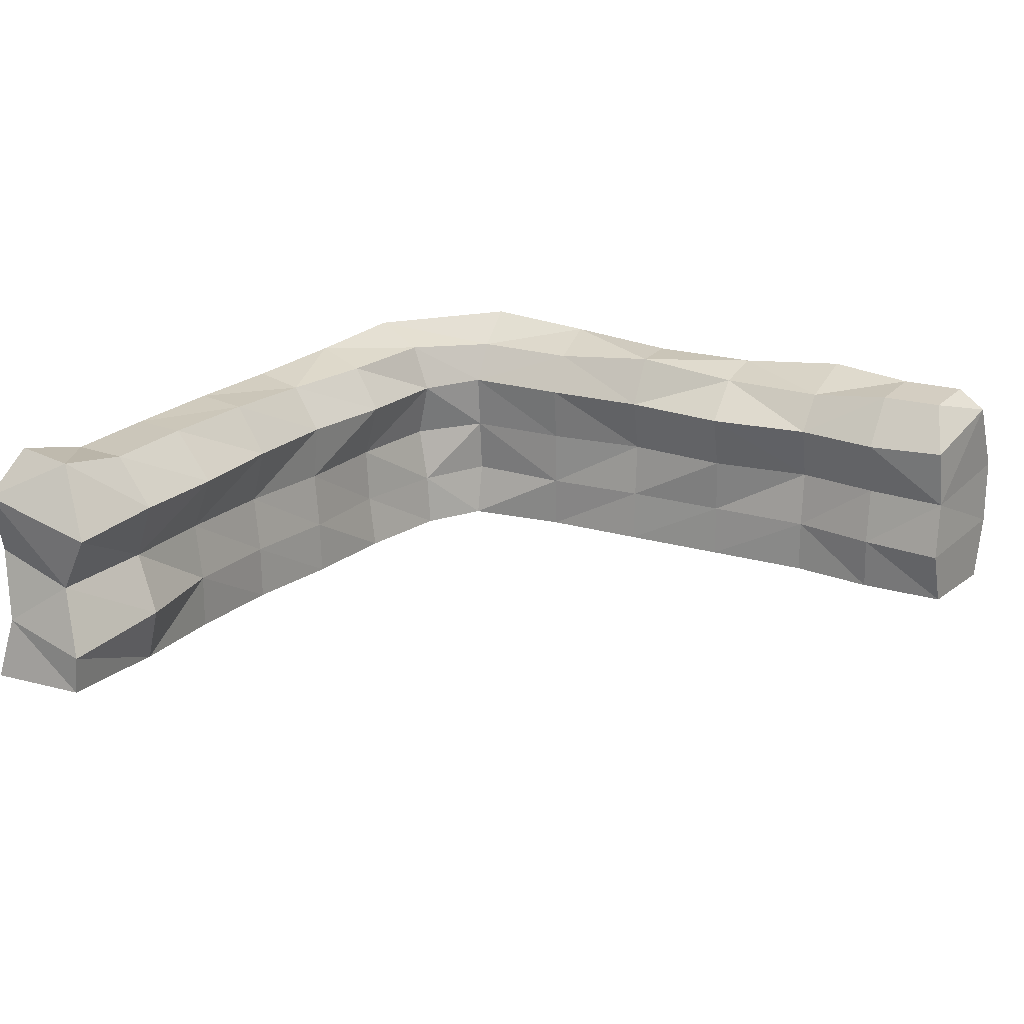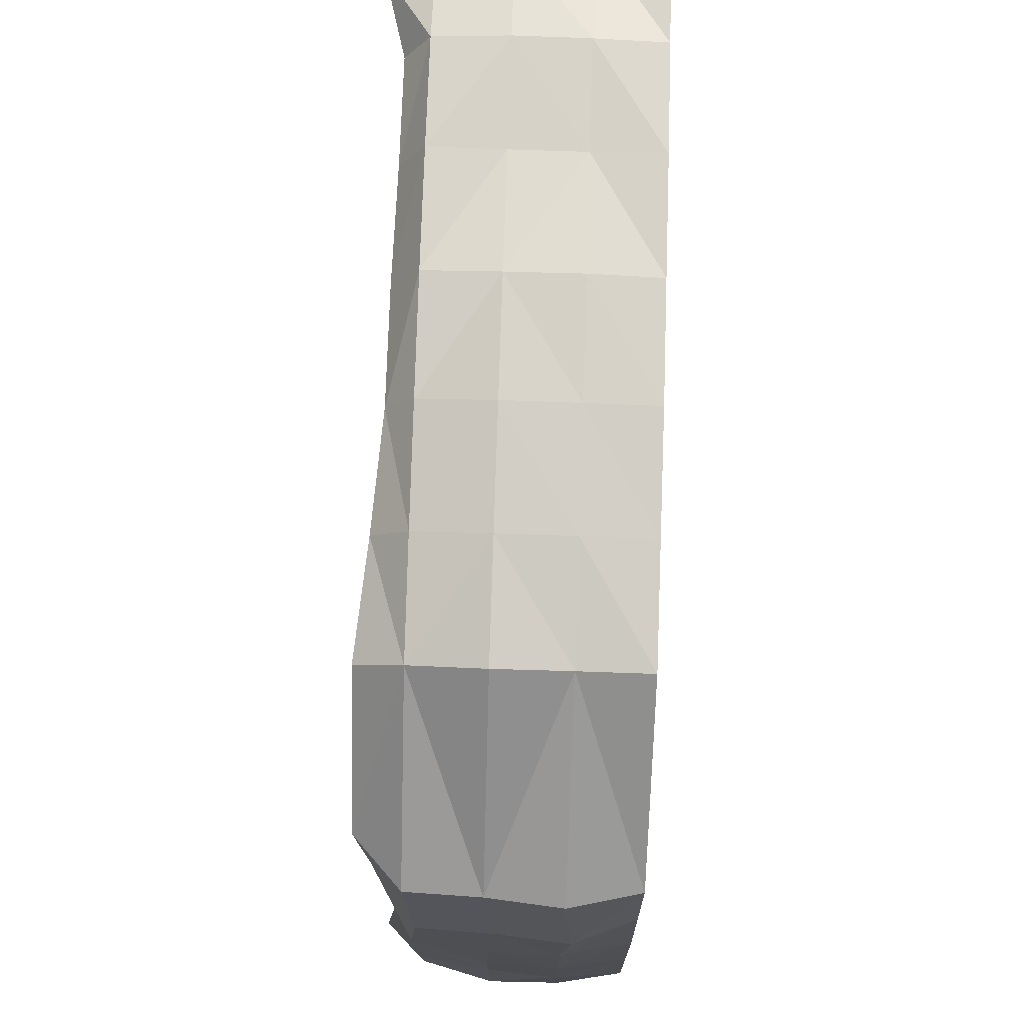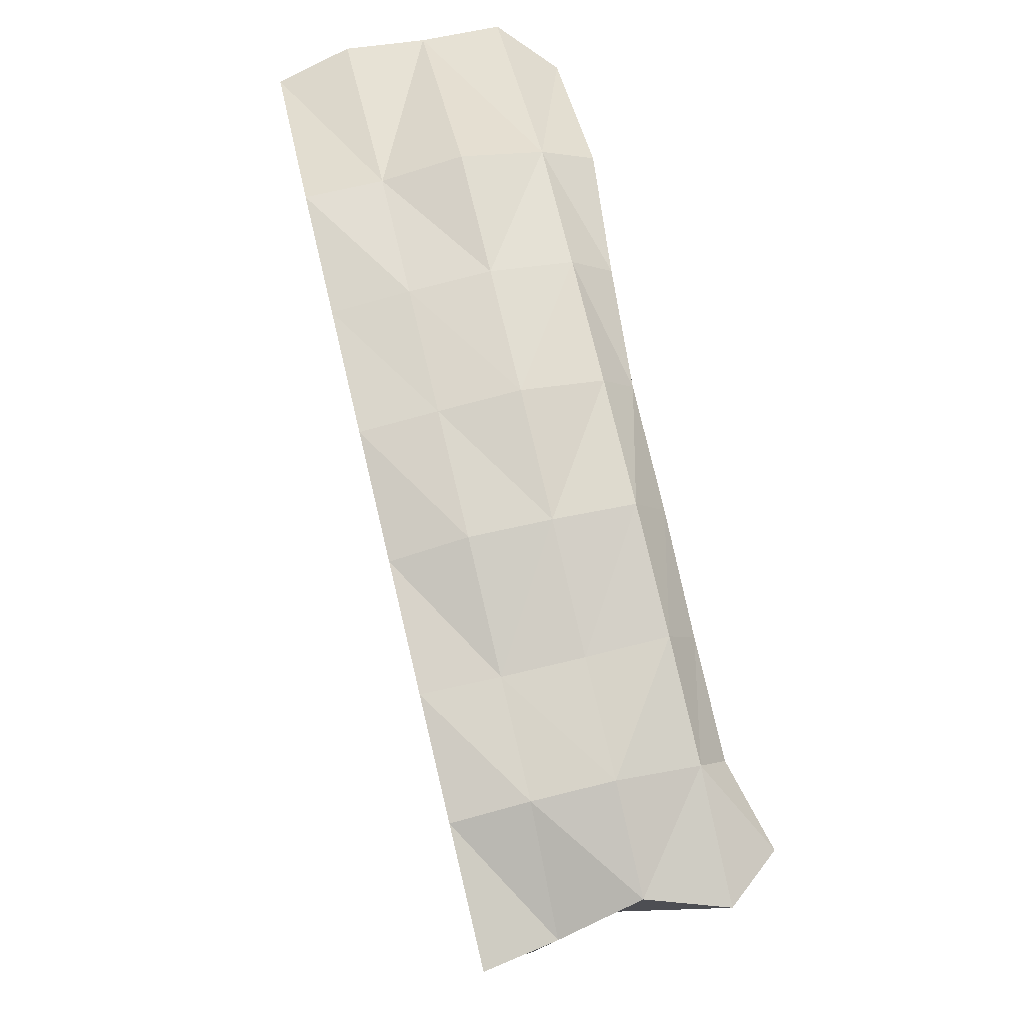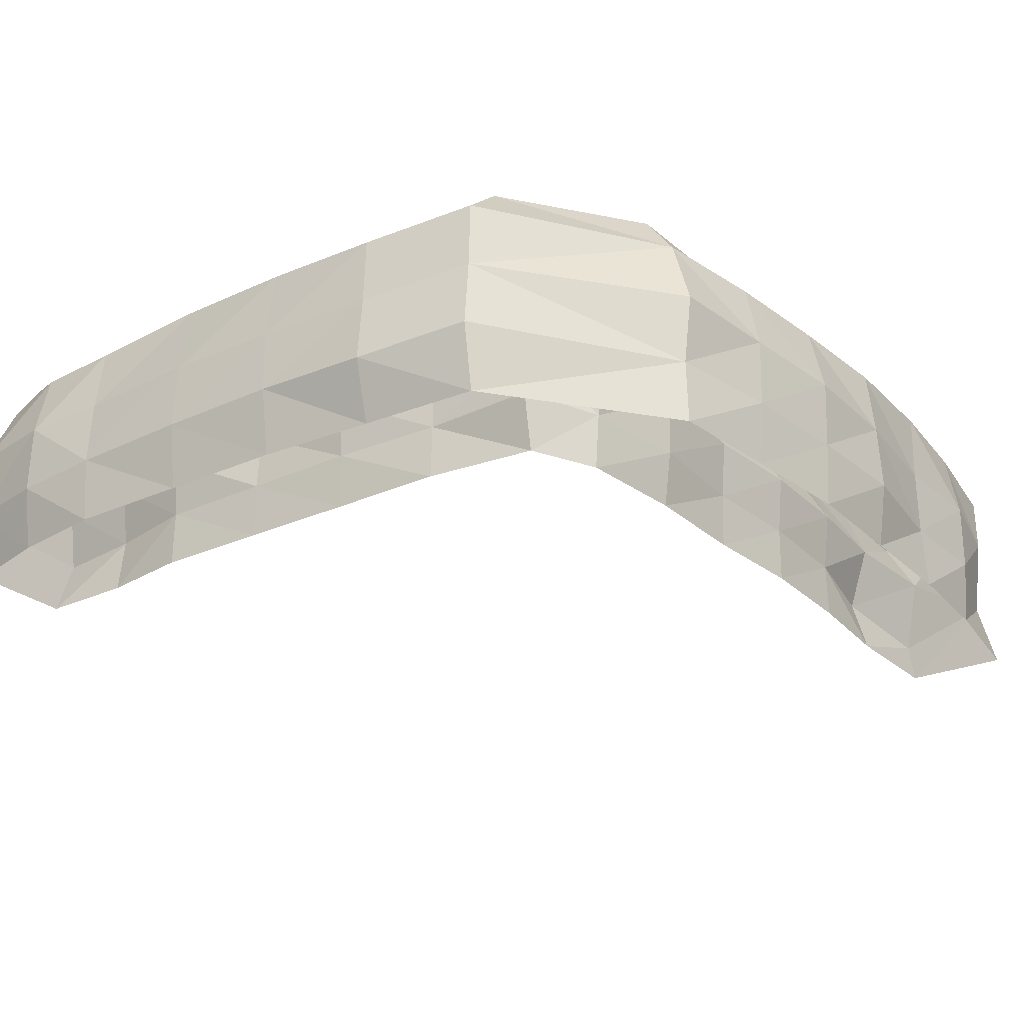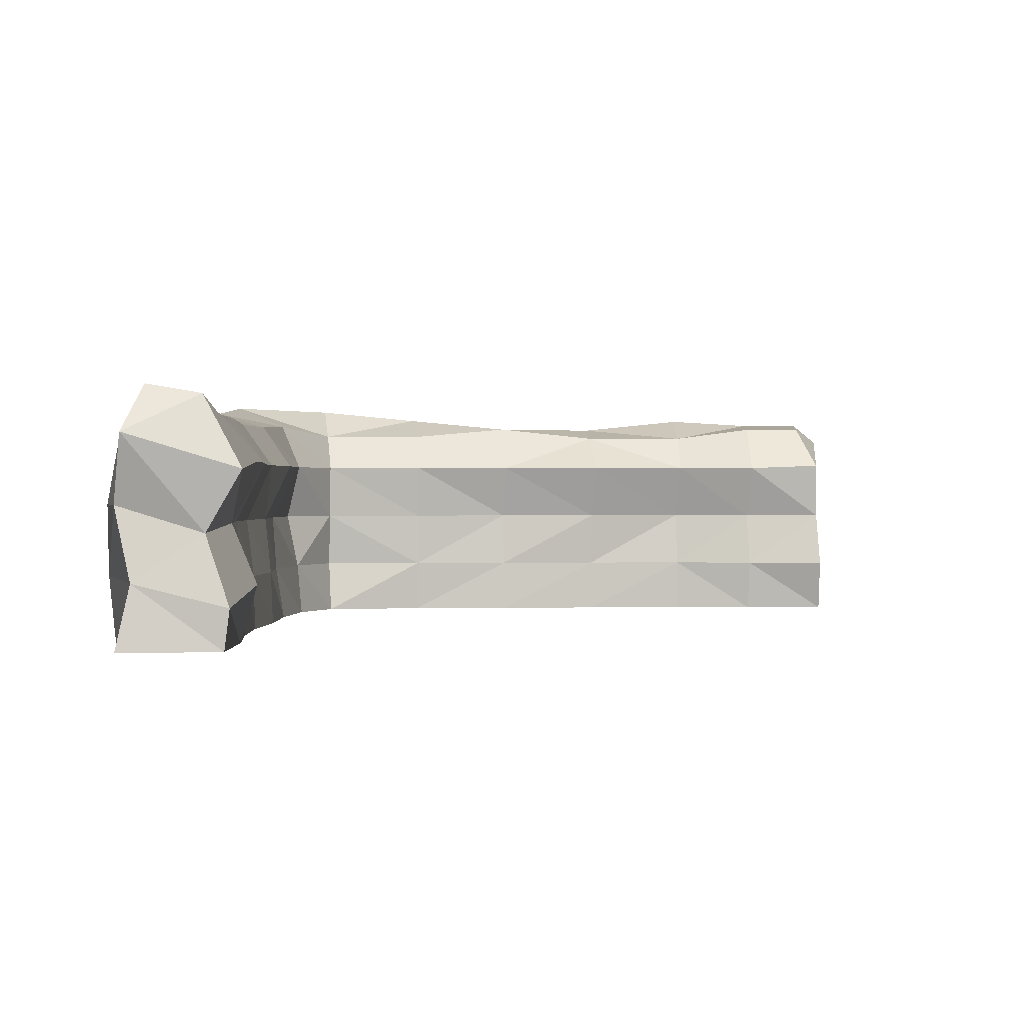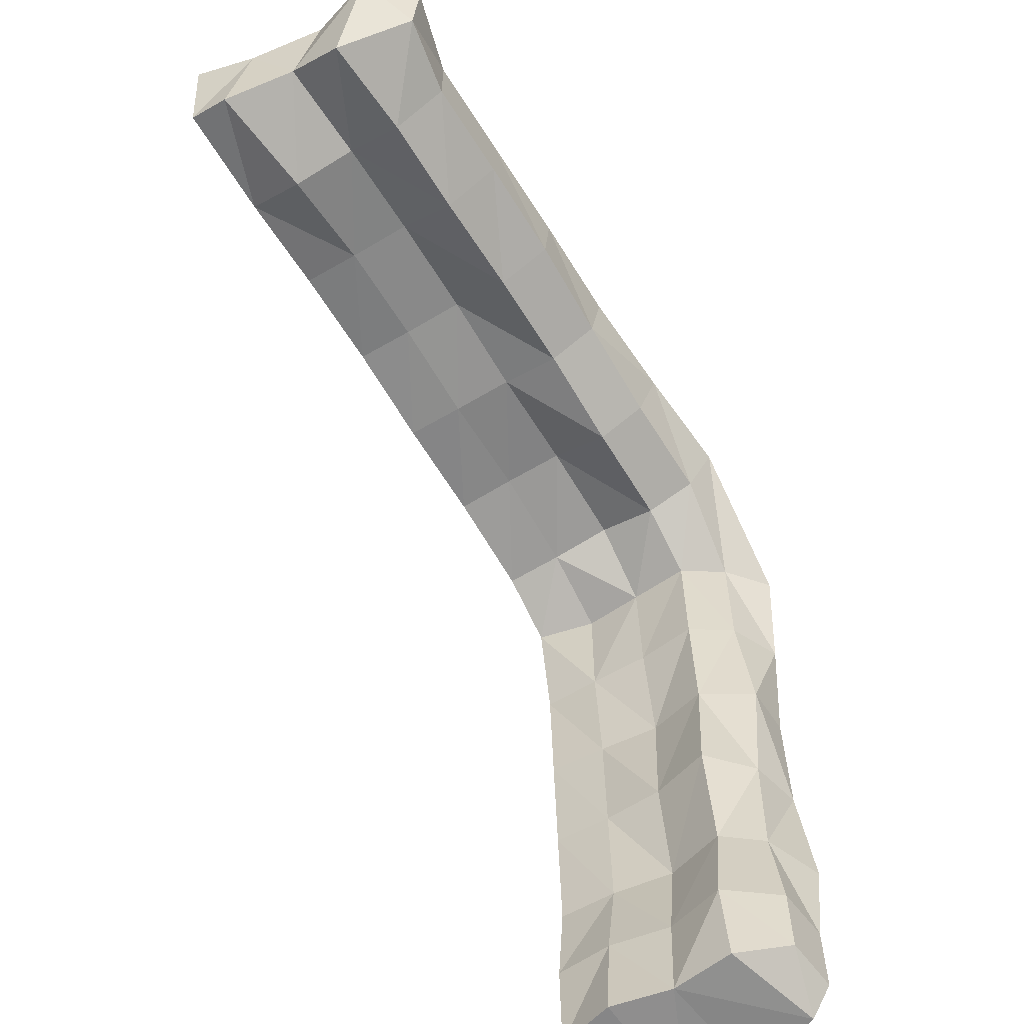
<metadata>
{"format":"obj","ext":"obj","renderer":"f3d","projection":"perspective","resolution":1024,"background":"white","views":[{"elev":20.0,"azim":121.5,"up":"+Y"},{"elev":75.0,"azim":-88.1,"up":"+Z"},{"elev":78.3,"azim":76.7,"up":"+Z"},{"elev":-28.8,"azim":-54.2,"up":"+Y"},{"elev":0.6,"azim":88.1,"up":"+Y"},{"elev":-58.7,"azim":120.9,"up":"+Z"}]}
</metadata>
<code>
o SandbagWall01
v 0.7575 1.214 -0.2441
v 0.3089 1.214 -0.4822
v 0.7333 1.553 -0.1035
v 0.1083 1.486 -0.4499
v 0.6685 1.708 0.2572
v -0.1958 1.708 -0.4071
v 0.6346 1.402 0.4684
v -0.5274 1.402 -0.3548
v 0.6165 0 0.5465
v -0.4864 0 -0.3632
v 0.7622 0 -0.264
v 0.3279 0 -0.4861
v 2.196 1.214 -0.1331
v 2.166 1.526 0.08931
v 2.13 1.579 0.454
v 2.113 1.402 0.6964
v 2.101 0 0.7465
v 2.197 0 -0.1403
v 3.648 1.214 -0.2003
v 3.615 1.553 0.1052
v 3.615 1.565 0.4716
v 3.617 1.402 0.7569
v 3.615 0 0.7655
v 3.615 0 -0.05794
v 5.022 1.159 -0.1788
v 4.843 1.646 0.09297
v 4.863 1.707 0.4589
v 5.116 1.391 0.5834
v 5.139 0 0.6141
v 5.076 0 -0.06738
v 0.01865 1.553 -1.97
v 0.2433 1.214 -1.994
v -0.3469 1.555 -1.944
v -0.664 1.402 -1.918
v 0.1813 0 -1.982
v -0.64 0 -1.923
v -0.008405 1.474 -3.514
v 0.1976 1.214 -3.516
v -0.4182 1.636 -3.522
v -0.6468 1.402 -3.576
v 0.1108 0 -3.498
v -0.7118 0 -3.534
v -0.01027 1.553 -4.56
v 0.2392 1.235 -4.693
v -0.3746 1.598 -4.599
v -0.4084 1.449 -4.787
v 0.1546 0 -4.731
v -0.5143 0 -4.787
v -0.01673 1.474 -2.738
v -0.3826 1.555 -2.733
v 0.1461 0 -2.74
v 0.3074 1.214 -2.773
v -0.6282 1.455 -2.741
v -0.6759 0 -2.729
v 0.09262 1.486 -1.216
v -0.2713 1.636 -1.175
v 0.2891 1.214 -1.241
v -0.5632 0 -1.143
v 0.2132 0 -1.225
v -0.6624 1.349 -1.115
v 1.45 1.526 -0.007081
v 1.484 1.214 -0.2215
v 1.472 0 -0.1685
v 1.359 0 0.6465
v 1.369 1.402 0.6039
v 1.399 1.636 0.3556
v 2.916 1.214 -0.1418
v 2.898 0 -0.06547
v 2.856 1.402 0.7644
v 2.873 1.579 0.4628
v 2.89 1.553 0.09723
v 2.858 0 0.756
v 4.308 0 -0.09618
v 4.331 0 0.7266
v 4.323 1.565 0.433
v 4.312 1.553 0.06679
v 4.334 1.214 -0.2091
v 4.338 1.402 0.6971
v 0.2801 1.214 -4.129
v 0.01145 1.553 -4.12
v -0.6239 1.402 -4.175
v -0.6467 0 -4.17
v 0.174 0 -4.107
v -0.3538 1.598 -4.148
v 0.6027 0.9278 0.6058
v 0.6188 0.4536 0.5366
v -0.5942 0.4536 -0.3412
v -0.5449 0.9278 -0.3513
v 2.088 0.9278 0.8046
v 2.094 0.4536 0.7795
v 3.621 0.9278 0.7418
v 3.621 0.4536 0.7415
v 4.963 0.9278 0.6426
v 5.065 0.4318 0.5248
v -0.7334 0.4536 -1.904
v -0.7233 0.9012 -1.925
v -0.7563 0.4536 -3.537
v -0.7144 0.9278 -3.562
v -0.6181 0.4536 -4.798
v -0.64 0.9278 -4.794
v -0.7344 0.9278 -2.717
v -0.758 0.4536 -2.712
v -0.6817 0.8749 -1.111
v -0.7294 0.4008 -1.102
v 1.35 0.4536 0.6858
v 1.345 0.9278 0.7046
v 2.84 0.4536 0.8357
v 2.845 0.9278 0.8141
v 4.32 0.4536 0.7742
v 4.318 0.9278 0.7848
v -0.7574 0.9098 -4.131
v -0.7512 0.4266 -4.139
v 0.7543 0.391 -0.2303
v 0.7348 0.8025 -0.1465
v 0.2694 0.8025 -0.4742
v 0.2299 0.391 -0.4661
v 2.194 0.391 -0.1248
v 2.184 0.8025 -0.08216
v 3.616 0.391 -0.06385
v 3.601 0.8025 0.000191
v 5.084 0.2763 -0.1035
v 4.966 0.7479 0.06354
v 0.1228 0.8025 -1.97
v 0.1609 0.391 -1.977
v 0.05235 0.8025 -3.486
v 0.1114 0.391 -3.498
v 0.1787 0.8025 -4.705
v 0.2705 0.391 -4.724
v 0.1361 0.391 -2.738
v 0.1661 0.8025 -2.744
v 0.2272 0.391 -1.228
v 0.2304 0.8025 -1.229
v 1.451 0.8025 -0.08012
v 1.458 0.391 -0.1078
v 2.885 0.8025 -0.007344
v 2.896 0.391 -0.05761
v 4.294 0.8025 -0.03805
v 4.335 0.391 -0.2112
v 0.2193 0.391 -4.117
v 0.1415 0.8025 -4.101
f 2 3 1
f 4 5 3
f 6 7 5
f 86 10 9
f 56 31 33
f 115 1 114
f 62 14 13
f 67 120 135
f 65 15 66
f 64 90 105
f 62 118 133
f 66 14 61
f 70 22 21
f 67 20 19
f 72 92 107
f 71 21 20
f 26 28 25
f 75 26 76
f 137 25 122
f 78 27 75
f 77 26 25
f 74 94 109
f 50 37 39
f 55 32 31
f 56 34 60
f 60 96 103
f 59 124 131
f 79 43 80
f 51 126 129
f 53 39 40
f 49 38 37
f 53 98 101
f 43 46 45
f 81 100 111
f 84 43 45
f 139 47 128
f 81 45 46
f 34 101 96
f 32 49 31
f 33 53 34
f 35 129 124
f 31 50 33
f 12 131 116
f 88 60 103
f 8 56 60
f 2 55 4
f 4 56 6
f 3 66 61
f 1 133 114
f 9 105 86
f 7 66 5
f 1 61 62
f 14 70 71
f 17 107 90
f 13 71 67
f 15 69 70
f 13 135 118
f 23 109 92
f 19 76 77
f 21 78 75
f 19 137 120
f 20 75 76
f 40 84 81
f 126 83 139
f 37 84 39
f 40 111 98
f 38 80 37
f 42 112 82
f 97 111 112
f 22 110 78
f 92 110 91
f 16 108 69
f 90 108 89
f 7 106 65
f 86 106 85
f 10 104 58
f 87 103 104
f 36 102 54
f 96 102 95
f 82 99 48
f 111 99 112
f 54 97 42
f 101 97 102
f 58 95 36
f 103 95 104
f 78 93 28
f 109 93 110
f 69 91 22
f 108 92 91
f 65 89 16
f 105 89 106
f 7 88 85
f 88 86 85
f 38 140 79
f 126 140 125
f 119 73 24
f 119 137 138
f 18 136 68
f 117 135 136
f 11 134 63
f 113 133 134
f 2 132 57
f 115 131 132
f 32 130 52
f 124 130 123
f 79 127 44
f 139 127 140
f 52 125 38
f 129 125 130
f 57 123 32
f 131 123 132
f 73 121 30
f 138 122 121
f 63 117 18
f 134 118 117
f 68 119 24
f 136 120 119
f 12 113 11
f 113 115 114
f 122 28 93
f 94 122 93
f 30 94 29
f 46 127 100
f 99 127 128
f 48 128 47
f 2 4 3
f 4 6 5
f 6 8 7
f 86 87 10
f 56 55 31
f 115 2 1
f 62 61 14
f 67 19 120
f 65 16 15
f 64 17 90
f 62 13 118
f 66 15 14
f 70 69 22
f 67 71 20
f 72 23 92
f 71 70 21
f 26 27 28
f 75 27 26
f 137 77 25
f 78 28 27
f 77 76 26
f 74 29 94
f 50 49 37
f 55 57 32
f 56 33 34
f 60 34 96
f 59 35 124
f 79 44 43
f 51 41 126
f 53 50 39
f 49 52 38
f 53 40 98
f 43 44 46
f 81 46 100
f 84 80 43
f 139 83 47
f 81 84 45
f 34 53 101
f 32 52 49
f 33 50 53
f 35 51 129
f 31 49 50
f 12 59 131
f 88 8 60
f 8 6 56
f 2 57 55
f 4 55 56
f 3 5 66
f 1 62 133
f 9 64 105
f 7 65 66
f 1 3 61
f 14 15 70
f 17 72 107
f 13 14 71
f 15 16 69
f 13 67 135
f 23 74 109
f 19 20 76
f 21 22 78
f 19 77 137
f 20 21 75
f 40 39 84
f 126 41 83
f 37 80 84
f 40 81 111
f 38 79 80
f 42 97 112
f 97 98 111
f 22 91 110
f 92 109 110
f 16 89 108
f 90 107 108
f 7 85 106
f 86 105 106
f 10 87 104
f 87 88 103
f 36 95 102
f 96 101 102
f 82 112 99
f 111 100 99
f 54 102 97
f 101 98 97
f 58 104 95
f 103 96 95
f 78 110 93
f 109 94 93
f 69 108 91
f 108 107 92
f 65 106 89
f 105 90 89
f 7 8 88
f 88 87 86
f 38 125 140
f 126 139 140
f 119 138 73
f 119 120 137
f 18 117 136
f 117 118 135
f 11 113 134
f 113 114 133
f 2 115 132
f 115 116 131
f 32 123 130
f 124 129 130
f 79 140 127
f 139 128 127
f 52 130 125
f 129 126 125
f 57 132 123
f 131 124 123
f 73 138 121
f 138 137 122
f 63 134 117
f 134 133 118
f 68 136 119
f 136 135 120
f 12 116 113
f 113 116 115
f 122 25 28
f 94 121 122
f 30 121 94
f 46 44 127
f 99 100 127
f 48 99 128

</code>
